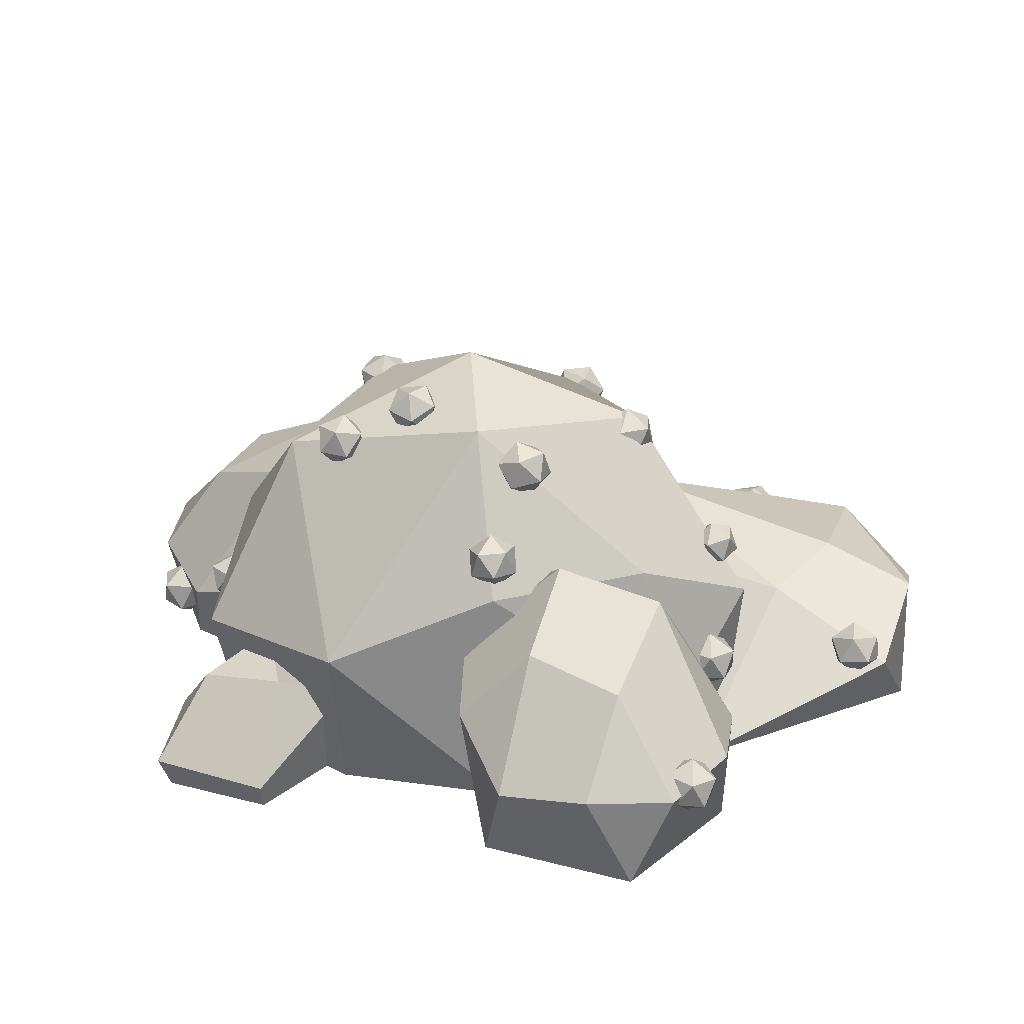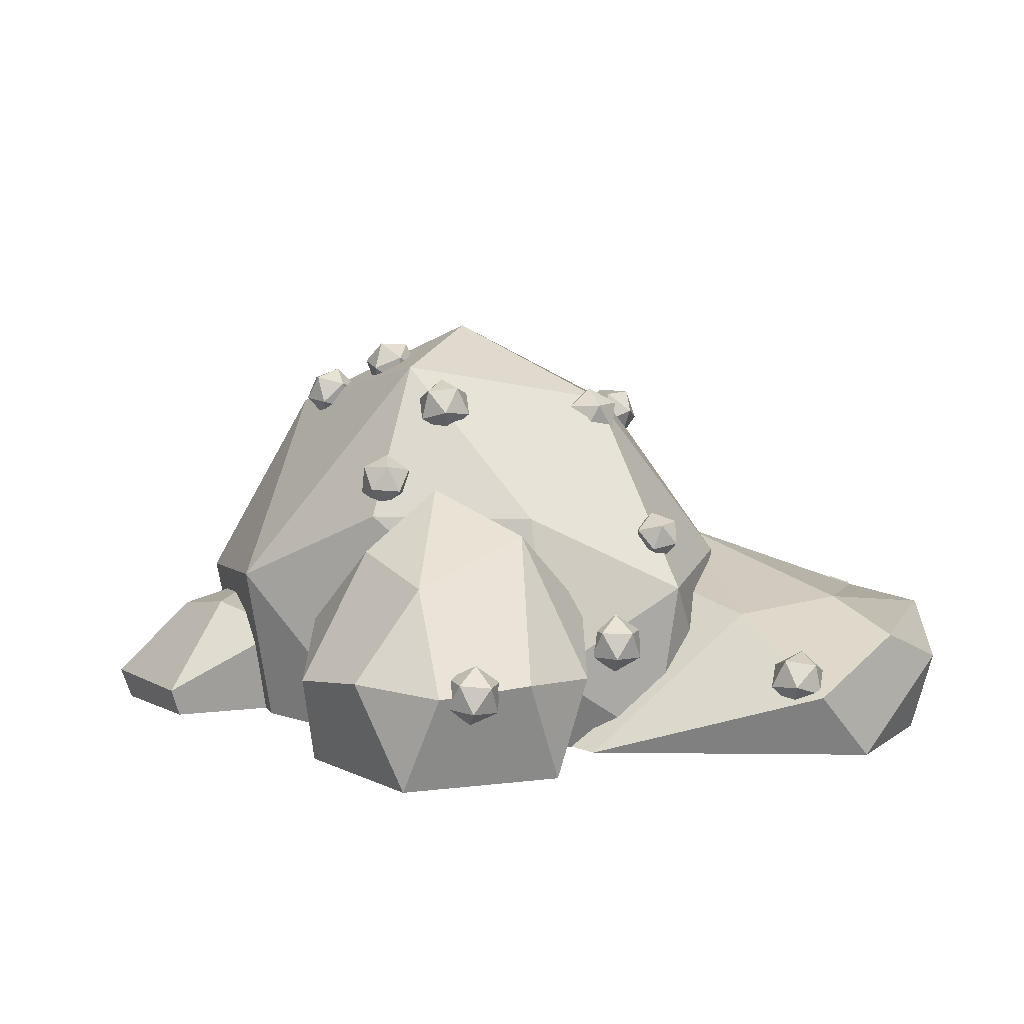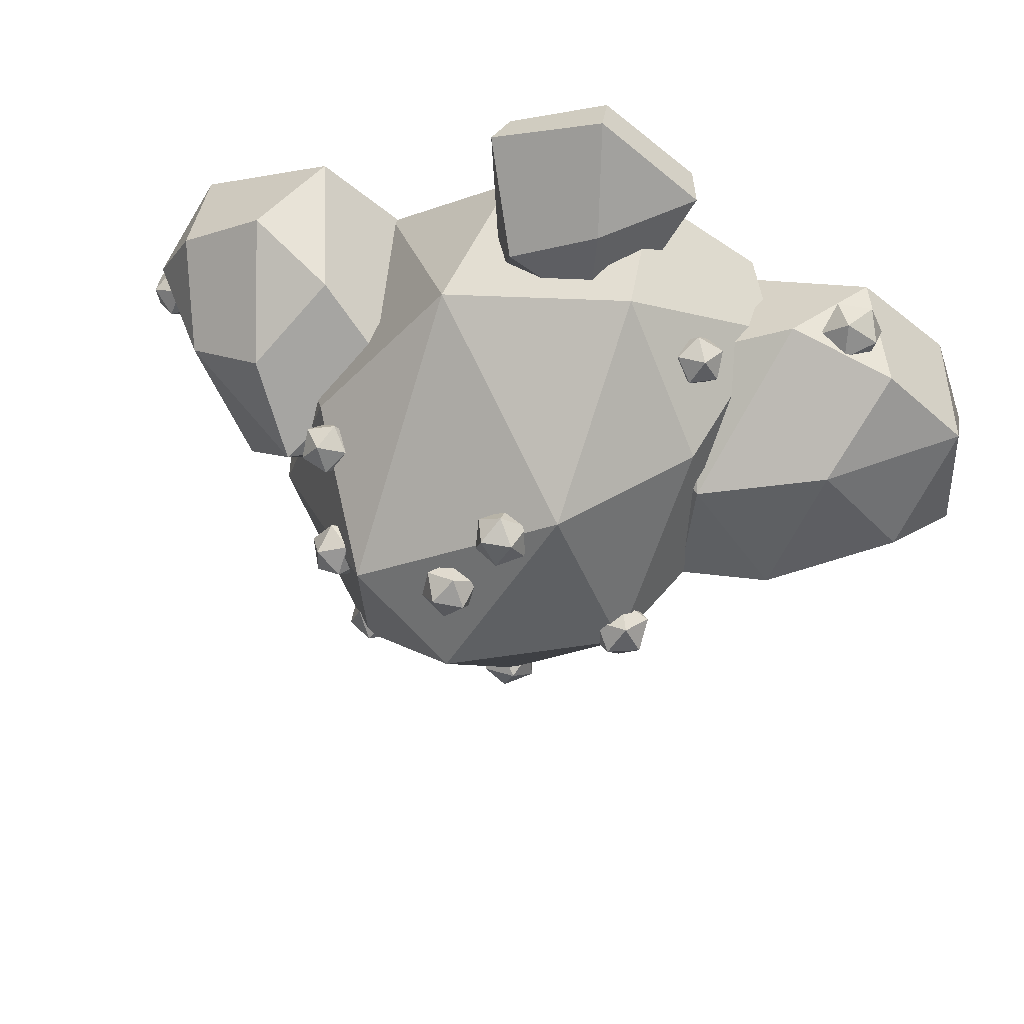
<metadata>
{"format":"obj","ext":"obj","renderer":"f3d","projection":"perspective","resolution":1024,"background":"white","views":[{"elev":27.6,"azim":54.7,"up":"+Y"},{"elev":8.7,"azim":85.6,"up":"+Y"},{"elev":61.4,"azim":-162.6,"up":"+Z"}]}
</metadata>
<code>
o Icosphere.004_Icosphere.025
v -0.5529 0 -1.106
v 0.1614 0 -2.031
v 1.277 0 -1.753
v 0.7122 0 -0.156
v -0.1565 0.8486 -1.124
v 0.9439 0 -0.8053
v -0.09708 0 -1.036
v -1.01 0 0.2786
v -0.4084 0 1.207
v 0.8247 0 0.5101
v 0.1573 0.7899 -1.195
v -0.8962 1.012 0.8519
v 0.3307 0.7248 1.146
v 1.017 1.088 -0.2052
v -0.05385 1.916 0.05412
v 1.571 0 -0.2794
v 0.8495 0 -0.3193
v 0.5886 0 0.3545
v 1.149 0 0.8109
v 1.756 0 0.4191
v 0.938 1.219 0.2363
v -1.035 0 -0.1107
v -1.605 0 -0.2203
v -1.408 0 0.9475
v -0.664 0 0.7033
v -1.171 0.647 -0.3456
v -2.023 0.5399 0.1089
v -1.315 1.094 0.07738
v 0.1175 0 1.002
v -0.3893 0 0.9737
v -0.5725 0 1.447
v -0.179 0 1.768
v 0.2475 0 1.492
v -0.2869 0.468 1.48
v -0.4628 0 -0.6332
v -0.3191 0 -1.639
v 0.7458 0 -2.098
v 1.14 0 -0.4871
v 1.366 0.2954 -1.522
v 0.1318 0 -0.09709
v -0.507 0.5322 -0.5283
v -0.5029 0.08306 -1.772
v 0.8683 0.3768 -2.165
v 0.2993 0.5351 -2.217
v -0.6452 0.3542 -1.392
v 0.05949 0.582 -1.935
v 1.141 0.5403 -1.885
v 0.2424 0.8263 -0.5841
v 0.8413 0.5887 -1.232
v 0.6997 0.6424 -1.707
v 0.4992 0 -1.164
v 1.065 0 -0.1821
v -0.6835 0 -0.4762
v -0.889 0 0.9114
v 0.2531 0 1.035
v 1.21 0.3924 -0.2755
v -1.123 0.7735 0.1289
v -0.7536 0.8427 -0.6686
v -1.062 0.3076 0.8834
v -0.4878 0.6366 1.335
v 0.9496 0.7405 -0.9094
v -0.2329 1.508 -0.7055
v 0.8074 1.078 0.5257
v 0.4586 1.594 -0.5784
v 0.4104 1.747 0.3331
v -0.7645 1.596 0.09896
v -0.435 1.506 0.8531
v 1.743 0.4643 -0.1422
v 1.856 0.4352 0.2637
v 1.033 0.6759 -0.4408
v 1.454 0.4277 -0.4228
v 0.5298 0.9434 0.1423
v 0.677 0.8253 -0.2525
v 0.9288 0.6163 0.8012
v 0.5988 0.7892 0.5393
v 1.679 0.4709 0.6254
v 1.328 0.412 0.8583
v 1.216 1.042 -0.1442
v 1.523 0.8599 0.3367
v 1.155 0.9693 0.5637
v -1.97 0 0.08705
v -1.788 0 0.6474
v -0.593 0.7232 0.5852
v -0.7749 0.838 -0.03751
v -1.898 0.1855 -0.1489
v -1.623 0.4648 0.9987
v -1.97 0.4739 0.698
v -0.7701 0.5181 0.8972
v -1.159 0.3927 1.073
v -0.9309 1.18 0.1027
v -1.543 0.5986 -0.2966
v -0.943 1.068 0.6398
v -1.821 0.842 0.2793
v -1.47 0.881 0.733
v 0.2914 0.1327 1.527
v 0.1644 0.4128 0.9708
v -0.4042 0.4017 0.9195
v -0.6287 0.1284 1.445
v -0.1988 0.1371 1.82
v 0.08008 0.5415 1.285
v -0.2909 0.589 1.117
v 1.285 0.2332 -1.404
v 1.155 0.2737 -1.366
v 1.186 0.2566 -1.503
v 1.319 0.3014 -1.523
v 1.369 0.3463 -1.399
v 1.268 0.3292 -1.302
v 1.109 0.367 -1.461
v 1.21 0.3841 -1.558
v 1.323 0.4395 -1.494
v 1.291 0.4567 -1.358
v 1.159 0.4118 -1.337
v 1.193 0.4801 -1.456
v -0.724 0.4904 -0.6108
v -0.8362 0.552 -0.6004
v -0.7752 0.5484 -0.7133
v -0.6492 0.5577 -0.6906
v -0.6323 0.5669 -0.5636
v -0.7479 0.5634 -0.5079
v -0.8307 0.6572 -0.6737
v -0.7151 0.6607 -0.7294
v -0.6268 0.6721 -0.6369
v -0.6878 0.6757 -0.524
v -0.8138 0.6664 -0.5467
v -0.739 0.7337 -0.6265
v -0.7992 0.7657 1.027
v -0.9071 0.7056 1.018
v -0.8473 0.7085 1.126
v -0.7259 0.7008 1.103
v -0.7106 0.693 0.9804
v -0.8225 0.696 0.9276
v -0.9004 0.6035 1.087
v -0.7884 0.6005 1.14
v -0.7039 0.5909 1.05
v -0.7636 0.588 0.9418
v -0.8851 0.5957 0.9648
v -0.8117 0.5308 1.041
v -1.098 0.5067 0.3082
v -1.177 0.5798 0.4088
v -1.221 0.5771 0.268
v -1.101 0.5841 0.1827
v -0.9828 0.5912 0.2707
v -1.03 0.5885 0.4105
v -1.229 0.7023 0.3454
v -1.182 0.705 0.2057
v -1.035 0.7137 0.2074
v -0.9911 0.7164 0.3482
v -1.111 0.7094 0.4335
v -1.114 0.7868 0.308
v -0.2168 1.688 0.6827
v -0.2711 1.639 0.7935
v -0.1392 1.65 0.7836
v -0.1048 1.621 0.6588
v -0.2154 1.592 0.5916
v -0.3182 1.603 0.6748
v -0.1926 1.542 0.838
v -0.08986 1.53 0.7548
v -0.137 1.494 0.6361
v -0.2689 1.483 0.646
v -0.3033 1.512 0.7708
v -0.1913 1.445 0.7469
v -0.0198 1.825 0.338
v -0.1047 1.808 0.4419
v 0.02622 1.833 0.4648
v 0.09829 1.768 0.371
v 0.01195 1.702 0.2901
v -0.1135 1.727 0.3339
v -0.03903 1.741 0.5392
v 0.08641 1.716 0.4953
v 0.07759 1.635 0.3873
v -0.0533 1.61 0.3644
v -0.1254 1.676 0.4583
v -0.007284 1.619 0.4913
v 0.6899 1.354 0.4546
v 0.7416 1.304 0.5639
v 0.8145 1.314 0.4558
v 0.7382 1.288 0.3529
v 0.6181 1.261 0.3975
v 0.6202 1.271 0.5279
v 0.8218 1.207 0.5297
v 0.8198 1.197 0.3993
v 0.6984 1.164 0.3632
v 0.6255 1.153 0.4714
v 0.7018 1.18 0.5743
v 0.7501 1.114 0.4725
v 0.7258 0.4815 -0.2702
v 0.6179 0.5478 -0.285
v 0.7057 0.5474 -0.3775
v 0.8208 0.5485 -0.3225
v 0.804 0.5497 -0.1961
v 0.6786 0.5493 -0.173
v 0.6462 0.6558 -0.3466
v 0.7716 0.6563 -0.3698
v 0.8323 0.6577 -0.2577
v 0.7445 0.6582 -0.1653
v 0.6295 0.657 -0.2202
v 0.7244 0.724 -0.2726
v -1.401 0.1513 0.996
v -1.314 0.2241 1.095
v -1.463 0.2205 1.113
v -1.527 0.23 0.978
v -1.418 0.2394 0.8757
v -1.286 0.2358 0.948
v -1.388 0.3478 1.138
v -1.519 0.3514 1.066
v -1.491 0.3631 0.9189
v -1.342 0.3667 0.9003
v -1.278 0.3573 1.036
v -1.405 0.4359 1.018
v -1.113 0.8914 -0.1923
v -1.04 0.8514 -0.2824
v -1.161 0.8642 -0.3019
v -1.219 0.8308 -0.1996
v -1.135 0.7974 -0.117
v -1.025 0.8101 -0.1682
v -1.102 0.7661 -0.3455
v -1.212 0.7533 -0.2942
v -1.197 0.712 -0.18
v -1.076 0.6992 -0.1606
v -1.018 0.7326 -0.2628
v -1.124 0.672 -0.2701
v -0.564 0.4954 -1.342
v -0.4785 0.4251 -1.248
v -0.4436 0.4288 -1.389
v -0.5665 0.4192 -1.466
v -0.6774 0.4097 -1.372
v -0.6231 0.4133 -1.238
v -0.4282 0.3055 -1.313
v -0.4826 0.3019 -1.448
v -0.6271 0.2901 -1.438
v -0.6621 0.2864 -1.297
v -0.5391 0.296 -1.22
v -0.5416 0.2198 -1.344
v -0.1138 0.3284 -1.897
v 0.02245 0.3878 -1.908
v -0.04383 0.3773 -1.775
v -0.1891 0.4047 -1.793
v -0.2126 0.4322 -1.938
v -0.08186 0.4217 -2.009
v 0.03138 0.5007 -1.811
v -0.09938 0.5112 -1.74
v -0.2037 0.5451 -1.841
v -0.1374 0.5556 -1.974
v 0.007871 0.5282 -1.956
v -0.06742 0.6044 -1.852
v -0.1929 1.347 -0.6384
v -0.3033 1.436 -0.6328
v -0.2869 1.351 -0.7452
v -0.1477 1.341 -0.7733
v -0.0781 1.421 -0.6782
v -0.1743 1.48 -0.5914
v -0.3264 1.486 -0.7641
v -0.2302 1.427 -0.8509
v -0.1012 1.47 -0.8095
v -0.1176 1.556 -0.6971
v -0.2568 1.566 -0.669
v -0.2116 1.56 -0.8039
v 0.4412 1.64 -0.5384
v 0.5594 1.568 -0.5747
v 0.447 1.57 -0.6631
v 0.3281 1.565 -0.5836
v 0.3671 1.56 -0.4461
v 0.5101 1.562 -0.4405
v 0.5195 1.449 -0.6423
v 0.3765 1.447 -0.6478
v 0.3272 1.44 -0.5137
v 0.4396 1.438 -0.4252
v 0.5585 1.443 -0.5047
v 0.4454 1.368 -0.5499
v -0.7319 1.676 0.1239
v -0.7691 1.612 0.000463
v -0.8631 1.619 0.109
v -0.7905 1.601 0.2319
v -0.6516 1.583 0.1992
v -0.6384 1.59 0.05621
v -0.8507 1.498 0.03215
v -0.8639 1.491 0.1752
v -0.7332 1.469 0.2309
v -0.6392 1.462 0.1223
v -0.7118 1.48 -0.000491
v -0.7704 1.405 0.1075
v 0.5249 1.698 0.1872
v 0.6375 1.651 0.2544
v 0.6398 1.665 0.116
v 0.5149 1.629 0.06694
v 0.4353 1.592 0.175
v 0.511 1.606 0.2909
v 0.697 1.553 0.1756
v 0.6213 1.539 0.05976
v 0.4949 1.494 0.09625
v 0.4925 1.48 0.2347
v 0.6174 1.517 0.2837
v 0.6074 1.447 0.1634
v 0.8044 1.08 -0.7984
v 0.9068 1.033 -0.8348
v 0.8152 1.041 -0.9098
v 0.7158 1.019 -0.8487
v 0.7459 0.9979 -0.736
v 0.864 1.006 -0.7274
v 0.8815 0.9424 -0.9077
v 0.7635 0.9342 -0.9163
v 0.7206 0.9077 -0.8089
v 0.8122 0.8995 -0.7339
v 0.9116 0.921 -0.7949
v 0.8231 0.8602 -0.8453
v 1.783 0.3047 0.1257
v 1.688 0.3708 0.0497
v 1.82 0.3667 0.006762
v 1.901 0.3775 0.1185
v 1.82 0.3882 0.2305
v 1.688 0.3841 0.188
v 1.747 0.4844 -0.00444
v 1.879 0.4885 0.0381
v 1.879 0.5018 0.1764
v 1.747 0.5059 0.2193
v 1.665 0.4951 0.1076
v 1.783 0.5678 0.1004
v 1.079 0.3718 -0.5935
v 0.9752 0.4415 -0.5279
v 0.9803 0.4389 -0.6687
v 1.116 0.4458 -0.7076
v 1.194 0.4527 -0.5909
v 1.107 0.45 -0.4798
v 0.9481 0.5586 -0.6016
v 1.035 0.5612 -0.7127
v 1.167 0.5697 -0.6645
v 1.162 0.5723 -0.5237
v 1.027 0.5654 -0.4848
v 1.064 0.6394 -0.599
v -1.8 0.1885 -0.1845
v -1.888 0.2456 -0.2269
v -1.79 0.2441 -0.2825
v -1.706 0.248 -0.2061
v -1.753 0.2518 -0.1033
v -1.866 0.2503 -0.1161
v -1.849 0.3403 -0.2746
v -1.737 0.3418 -0.2618
v -1.714 0.3465 -0.151
v -1.813 0.348 -0.09536
v -1.896 0.3441 -0.1718
v -1.802 0.4036 -0.1933
f 41 35 40
f 36 42 2
f 42 36 1
f 37 43 3
f 47 43 44
f 39 49 38
f 48 40 4
f 5 45 41
f 44 46 50
f 44 50 47
f 49 50 5
f 10 52 56
f 7 11 51
f 7 53 58
f 8 54 59
f 60 12 59
f 56 6 61
f 14 56 61
f 11 7 58
f 57 8 59
f 13 67 60
f 64 15 65
f 58 66 62
f 64 11 62
f 66 12 67
f 13 65 67
f 65 15 67
f 63 14 65
f 65 13 63
f 68 16 71
f 70 17 73
f 72 18 75
f 74 19 77
f 76 20 69
f 78 21 79
f 71 70 78
f 43 37 2 44
f 79 21 80
f 81 27 85
f 23 81 85
f 81 82 87
f 26 90 84
f 27 81 87
f 87 93 27
f 86 24 89
f 88 25 83
f 83 92 88
f 26 28 90
f 92 83 90
f 28 92 90
f 26 91 28
f 87 94 93
f 94 28 93
f 94 87 86
f 92 28 94
f 95 96 100
f 101 34 100
f 98 99 34
f 3 39 38
f 1 35 41
f 45 42 1 41
f 42 45 46 44
f 2 42 44
f 39 3 43 47
f 48 4 38 49
f 48 5 41 40
f 5 48 49
f 49 39 47 50
f 45 5 46
f 5 50 46
f 58 53 8 57
f 6 56 52
f 6 51 61
f 11 61 51
f 59 54 9 60
f 13 60 9 55
f 10 13 55
f 57 59 12 66
f 58 62 11
f 58 57 66
f 56 63 13 10
f 12 60 67
f 64 65 14 61
f 14 63 56
f 11 64 61
f 62 66 15 64
f 69 20 16 68
f 15 66 67
f 71 16 17 70
f 73 17 18 72
f 75 18 19 74
f 77 19 20 76
f 78 79 69 68
f 71 78 68
f 21 78 73 72
f 73 78 70
f 75 21 72
f 80 21 75 74
f 77 80 74
f 79 80 77 76
f 69 79 76
f 83 25 22 84
f 87 82 24 86
f 23 26 22
f 22 26 84
f 89 24 25 88
f 85 91 26 23
f 83 84 90
f 93 28 91 27
f 27 91 85
f 89 88 92
f 95 33 29 96
f 89 94 86
f 89 92 94
f 96 29 30 97
f 97 30 31 98
f 98 31 32 99
f 99 32 33 95
f 101 100 96 97
f 34 101 97 98
f 100 34 99 95
f 102 103 104
f 103 102 107
f 102 104 105
f 102 105 106
f 102 106 107
f 103 107 112
f 104 103 108
f 105 104 109
f 106 105 110
f 107 106 111
f 103 112 108
f 104 108 109
f 105 109 110
f 106 110 111
f 107 111 112
f 108 112 113
f 109 108 113
f 110 109 113
f 111 110 113
f 112 111 113
f 114 115 116
f 115 114 119
f 114 116 117
f 114 117 118
f 114 118 119
f 115 119 124
f 116 115 120
f 117 116 121
f 118 117 122
f 119 118 123
f 115 124 120
f 116 120 121
f 117 121 122
f 118 122 123
f 119 123 124
f 120 124 125
f 121 120 125
f 122 121 125
f 123 122 125
f 124 123 125
f 126 127 128
f 127 126 131
f 126 128 129
f 126 129 130
f 126 130 131
f 127 131 136
f 128 127 132
f 129 128 133
f 130 129 134
f 131 130 135
f 127 136 132
f 128 132 133
f 129 133 134
f 130 134 135
f 131 135 136
f 132 136 137
f 133 132 137
f 134 133 137
f 135 134 137
f 136 135 137
f 138 139 140
f 139 138 143
f 138 140 141
f 138 141 142
f 138 142 143
f 139 143 148
f 140 139 144
f 141 140 145
f 142 141 146
f 143 142 147
f 139 148 144
f 140 144 145
f 141 145 146
f 142 146 147
f 143 147 148
f 144 148 149
f 145 144 149
f 146 145 149
f 147 146 149
f 148 147 149
f 150 151 152
f 151 150 155
f 150 152 153
f 150 153 154
f 150 154 155
f 151 155 160
f 152 151 156
f 153 152 157
f 154 153 158
f 155 154 159
f 151 160 156
f 152 156 157
f 153 157 158
f 154 158 159
f 155 159 160
f 156 160 161
f 157 156 161
f 158 157 161
f 159 158 161
f 160 159 161
f 162 163 164
f 163 162 167
f 162 164 165
f 162 165 166
f 162 166 167
f 163 167 172
f 164 163 168
f 165 164 169
f 166 165 170
f 167 166 171
f 163 172 168
f 164 168 169
f 165 169 170
f 166 170 171
f 167 171 172
f 168 172 173
f 169 168 173
f 170 169 173
f 171 170 173
f 172 171 173
f 174 175 176
f 175 174 179
f 174 176 177
f 174 177 178
f 174 178 179
f 175 179 184
f 176 175 180
f 177 176 181
f 178 177 182
f 179 178 183
f 175 184 180
f 176 180 181
f 177 181 182
f 178 182 183
f 179 183 184
f 180 184 185
f 181 180 185
f 182 181 185
f 183 182 185
f 184 183 185
f 186 187 188
f 187 186 191
f 186 188 189
f 186 189 190
f 186 190 191
f 187 191 196
f 188 187 192
f 189 188 193
f 190 189 194
f 191 190 195
f 187 196 192
f 188 192 193
f 189 193 194
f 190 194 195
f 191 195 196
f 192 196 197
f 193 192 197
f 194 193 197
f 195 194 197
f 196 195 197
f 198 199 200
f 199 198 203
f 198 200 201
f 198 201 202
f 198 202 203
f 199 203 208
f 200 199 204
f 201 200 205
f 202 201 206
f 203 202 207
f 199 208 204
f 200 204 205
f 201 205 206
f 202 206 207
f 203 207 208
f 204 208 209
f 205 204 209
f 206 205 209
f 207 206 209
f 208 207 209
f 210 211 212
f 211 210 215
f 210 212 213
f 210 213 214
f 210 214 215
f 211 215 220
f 212 211 216
f 213 212 217
f 214 213 218
f 215 214 219
f 211 220 216
f 212 216 217
f 213 217 218
f 214 218 219
f 215 219 220
f 216 220 221
f 217 216 221
f 218 217 221
f 219 218 221
f 220 219 221
f 222 223 224
f 223 222 227
f 222 224 225
f 222 225 226
f 222 226 227
f 223 227 232
f 224 223 228
f 225 224 229
f 226 225 230
f 227 226 231
f 223 232 228
f 224 228 229
f 225 229 230
f 226 230 231
f 227 231 232
f 228 232 233
f 229 228 233
f 230 229 233
f 231 230 233
f 232 231 233
f 234 235 236
f 235 234 239
f 234 236 237
f 234 237 238
f 234 238 239
f 235 239 244
f 236 235 240
f 237 236 241
f 238 237 242
f 239 238 243
f 235 244 240
f 236 240 241
f 237 241 242
f 238 242 243
f 239 243 244
f 240 244 245
f 241 240 245
f 242 241 245
f 243 242 245
f 244 243 245
f 246 247 248
f 247 246 251
f 246 248 249
f 246 249 250
f 246 250 251
f 247 251 256
f 248 247 252
f 249 248 253
f 250 249 254
f 251 250 255
f 247 256 252
f 248 252 253
f 249 253 254
f 250 254 255
f 251 255 256
f 252 256 257
f 253 252 257
f 254 253 257
f 255 254 257
f 256 255 257
f 258 259 260
f 259 258 263
f 258 260 261
f 258 261 262
f 258 262 263
f 259 263 268
f 260 259 264
f 261 260 265
f 262 261 266
f 263 262 267
f 259 268 264
f 260 264 265
f 261 265 266
f 262 266 267
f 263 267 268
f 264 268 269
f 265 264 269
f 266 265 269
f 267 266 269
f 268 267 269
f 270 271 272
f 271 270 275
f 270 272 273
f 270 273 274
f 270 274 275
f 271 275 280
f 272 271 276
f 273 272 277
f 274 273 278
f 275 274 279
f 271 280 276
f 272 276 277
f 273 277 278
f 274 278 279
f 275 279 280
f 276 280 281
f 277 276 281
f 278 277 281
f 279 278 281
f 280 279 281
f 282 283 284
f 283 282 287
f 282 284 285
f 282 285 286
f 282 286 287
f 283 287 292
f 284 283 288
f 285 284 289
f 286 285 290
f 287 286 291
f 283 292 288
f 284 288 289
f 285 289 290
f 286 290 291
f 287 291 292
f 288 292 293
f 289 288 293
f 290 289 293
f 291 290 293
f 292 291 293
f 294 295 296
f 295 294 299
f 294 296 297
f 294 297 298
f 294 298 299
f 295 299 304
f 296 295 300
f 297 296 301
f 298 297 302
f 299 298 303
f 295 304 300
f 296 300 301
f 297 301 302
f 298 302 303
f 299 303 304
f 300 304 305
f 301 300 305
f 302 301 305
f 303 302 305
f 304 303 305
f 306 307 308
f 307 306 311
f 306 308 309
f 306 309 310
f 306 310 311
f 307 311 316
f 308 307 312
f 309 308 313
f 310 309 314
f 311 310 315
f 307 316 312
f 308 312 313
f 309 313 314
f 310 314 315
f 311 315 316
f 312 316 317
f 313 312 317
f 314 313 317
f 315 314 317
f 316 315 317
f 318 319 320
f 319 318 323
f 318 320 321
f 318 321 322
f 318 322 323
f 319 323 328
f 320 319 324
f 321 320 325
f 322 321 326
f 323 322 327
f 319 328 324
f 320 324 325
f 321 325 326
f 322 326 327
f 323 327 328
f 324 328 329
f 325 324 329
f 326 325 329
f 327 326 329
f 328 327 329
f 330 331 332
f 331 330 335
f 330 332 333
f 330 333 334
f 330 334 335
f 331 335 340
f 332 331 336
f 333 332 337
f 334 333 338
f 335 334 339
f 331 340 336
f 332 336 337
f 333 337 338
f 334 338 339
f 335 339 340
f 336 340 341
f 337 336 341
f 338 337 341
f 339 338 341
f 340 339 341

</code>
